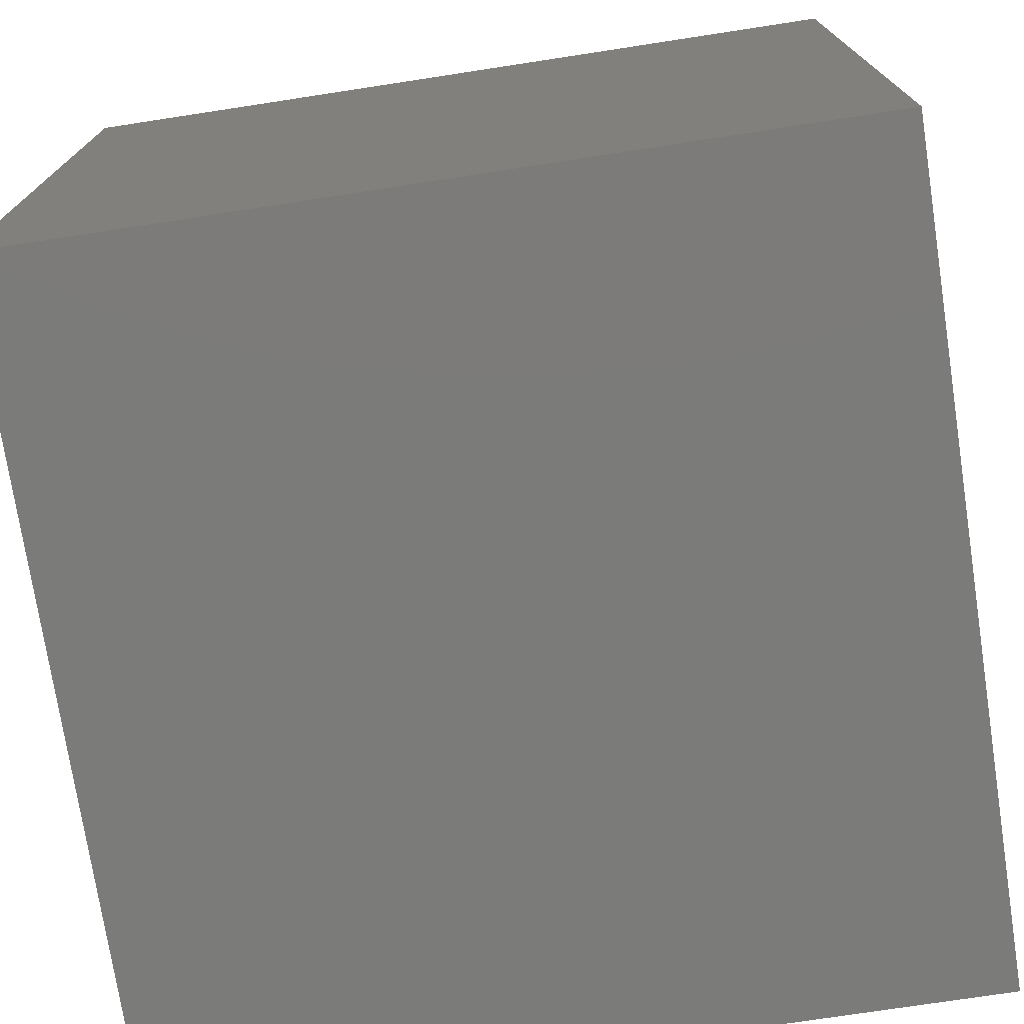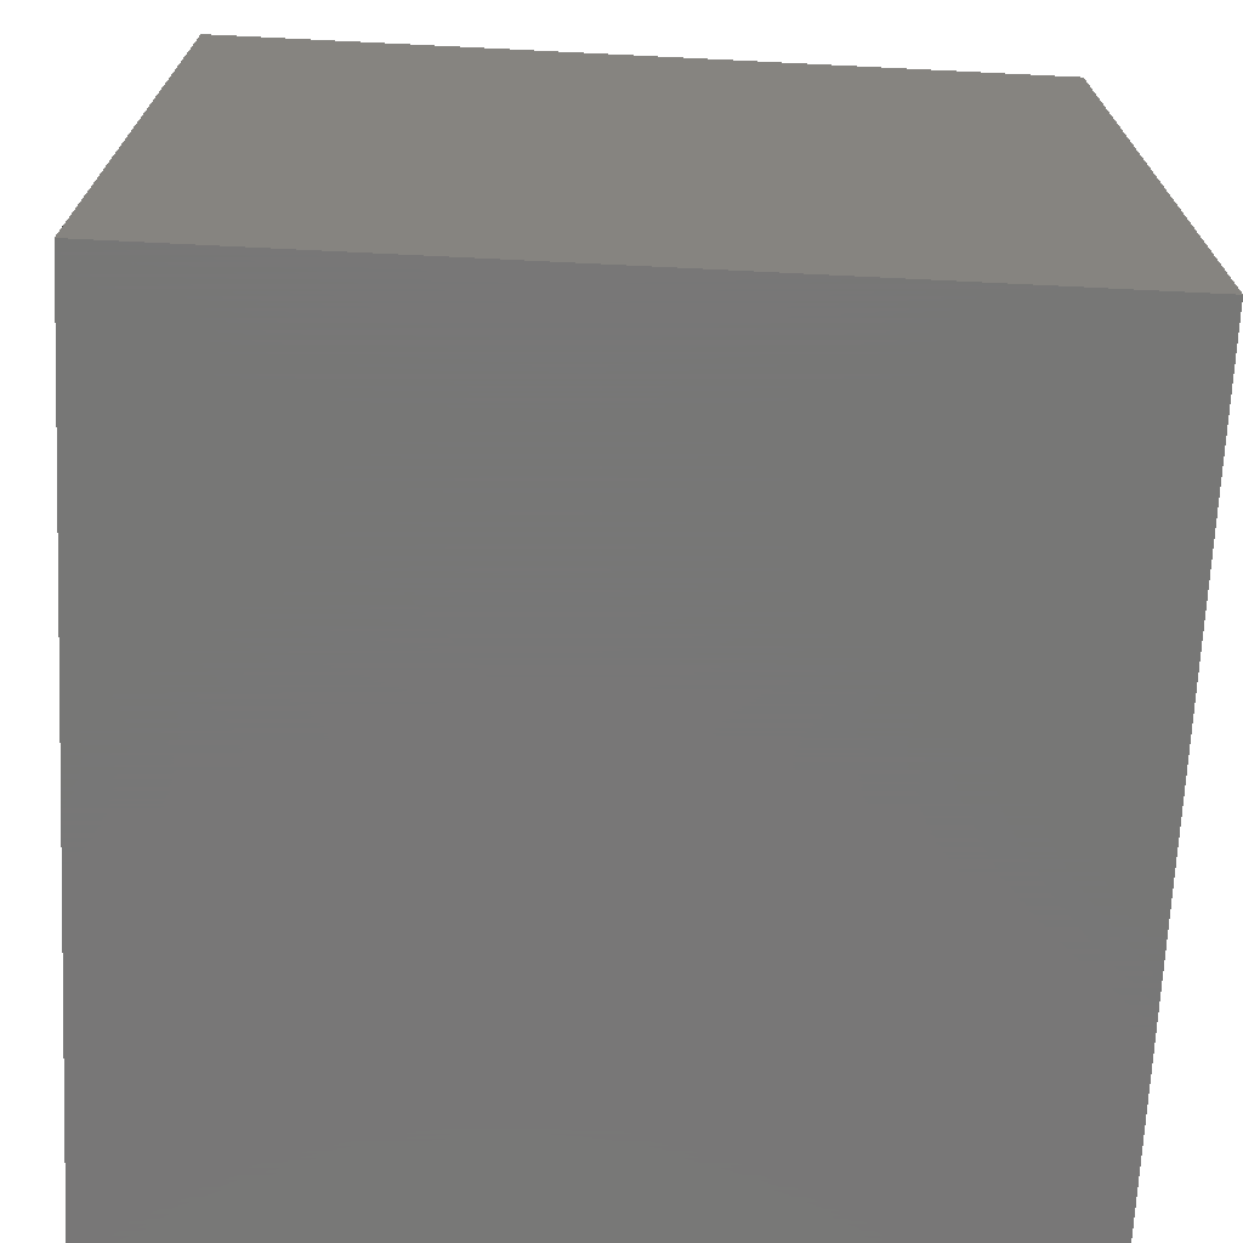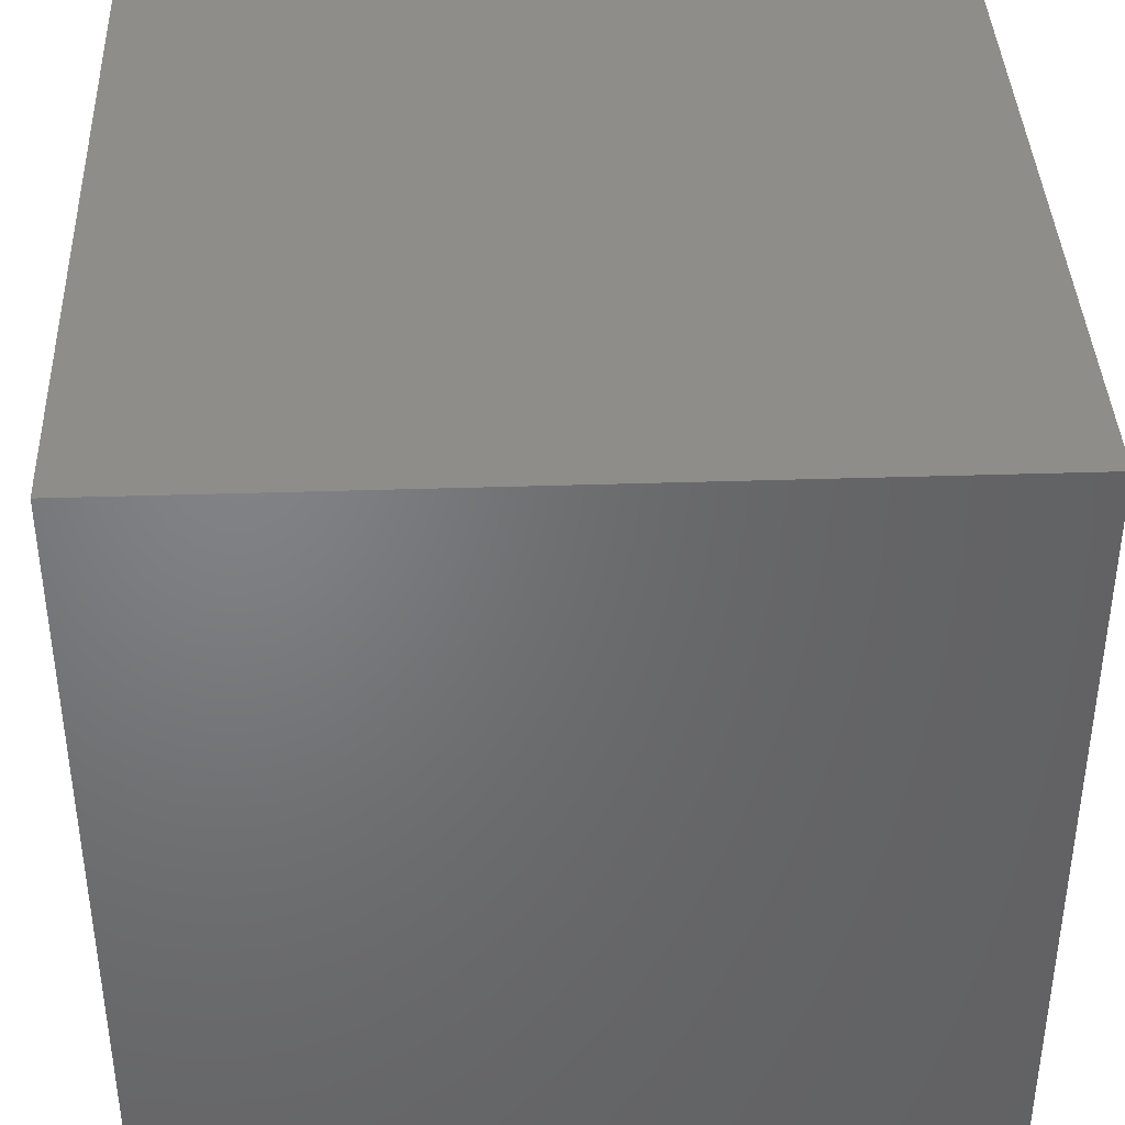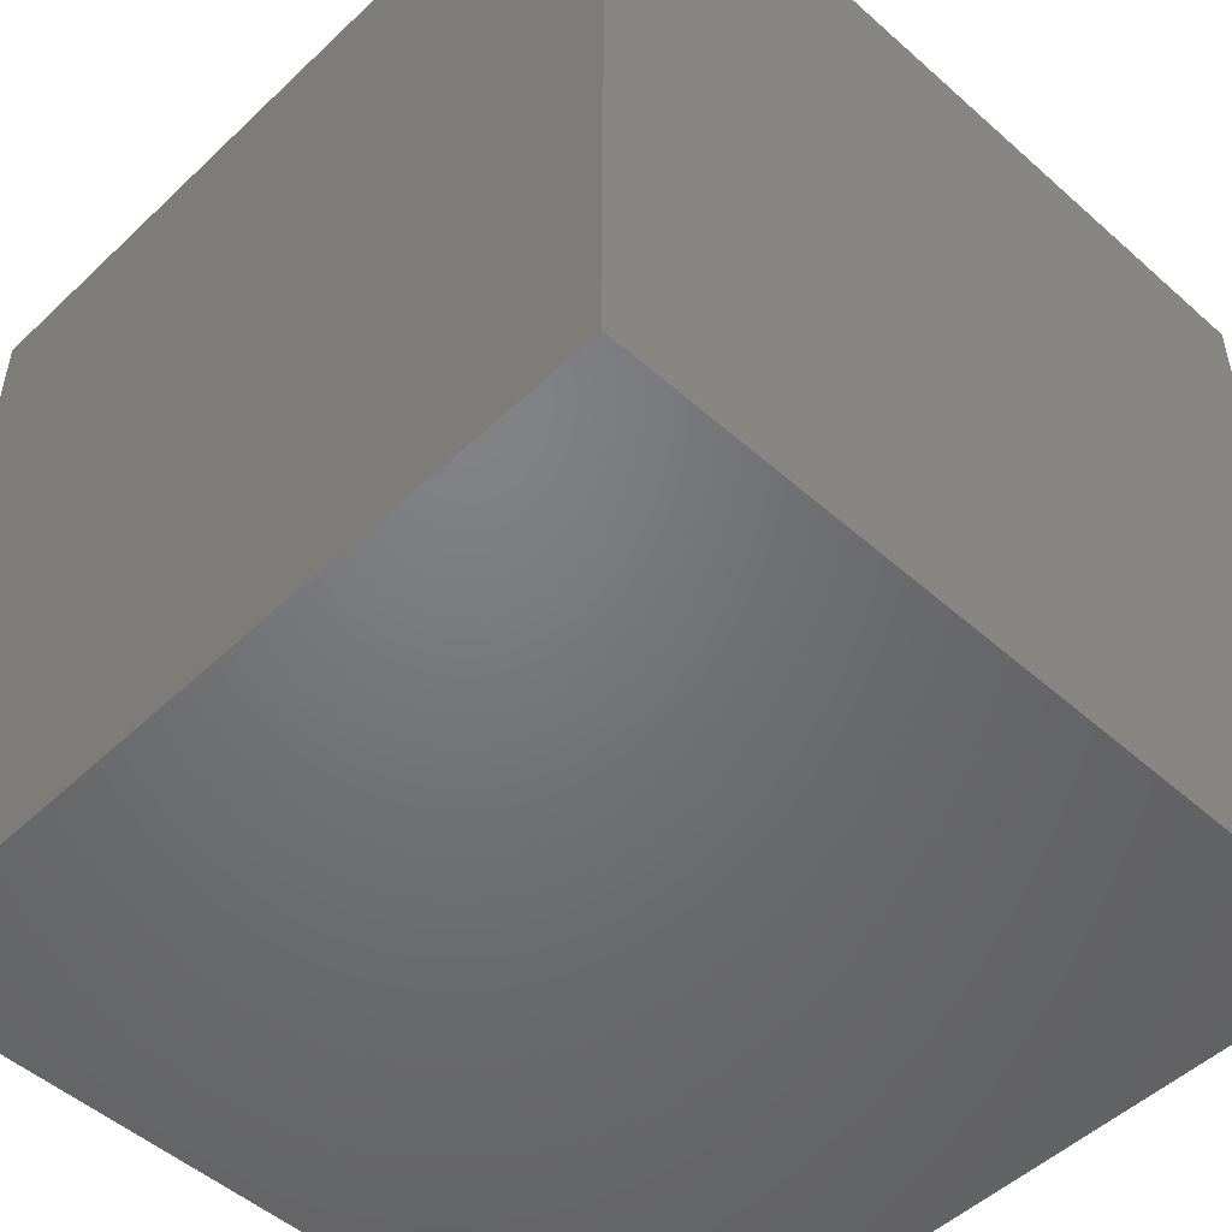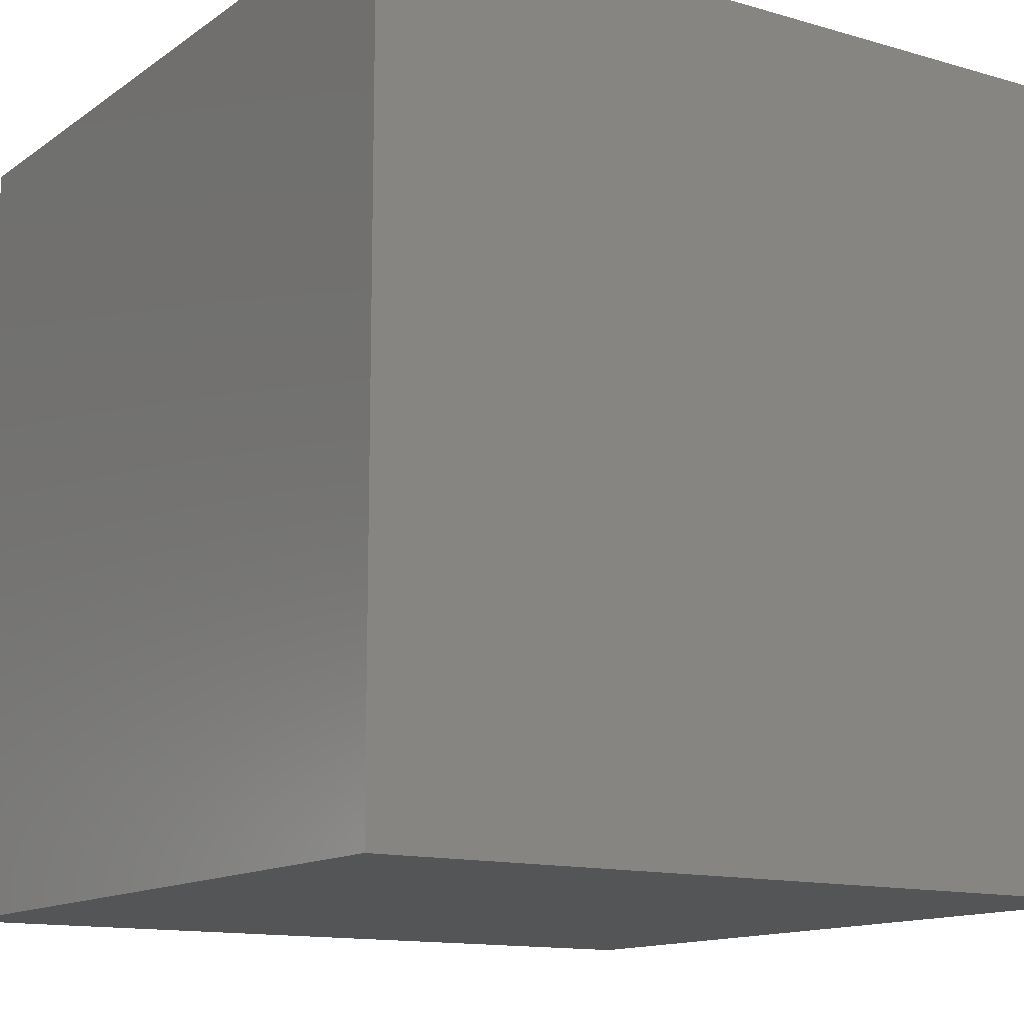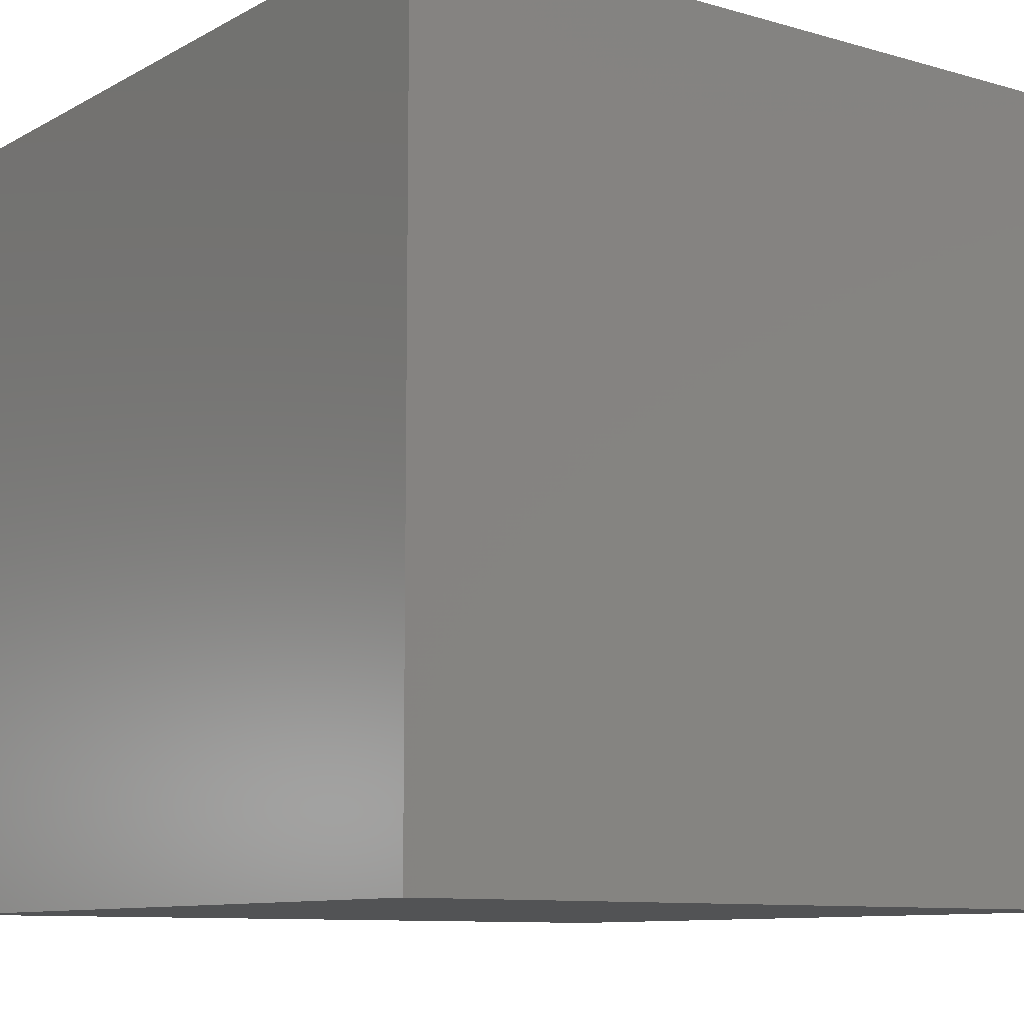
<metadata>
{"format":"stl","ext":"stl","renderer":"f3d","projection":"perspective","resolution":1024,"background":"white","views":[{"elev":-74.4,"azim":-171.3,"up":"+Y"},{"elev":-70.0,"azim":-2.8,"up":"+Z"},{"elev":39.3,"azim":-2.3,"up":"+Z"},{"elev":-50.3,"azim":-134.1,"up":"+Y"},{"elev":-13.2,"azim":-123.4,"up":"+Z"},{"elev":-9.8,"azim":143.6,"up":"+Z"}]}
</metadata>
<code>
# stl→obj: 8 verts, 12 faces
v -5 -9 1
v -6 -9 1
v -5 -10 1
v -6 -10 1
v -5 -10 0
v -6 -10 0
v -5 -9 0
v -6 -9 0
f 1 2 3
f 3 2 4
f 5 6 7
f 7 6 8
f 4 6 3
f 3 6 5
f 2 8 4
f 4 8 6
f 1 7 2
f 2 7 8
f 3 5 1
f 1 5 7

</code>
